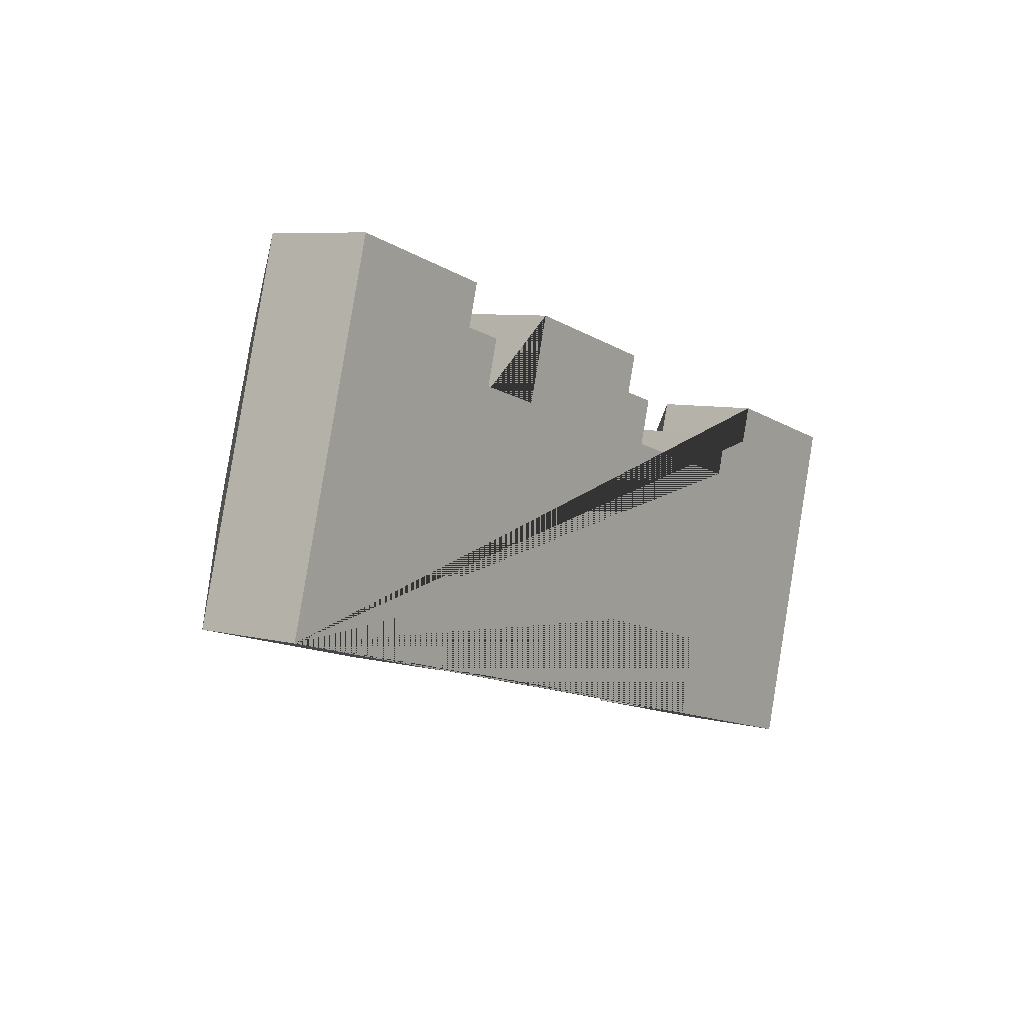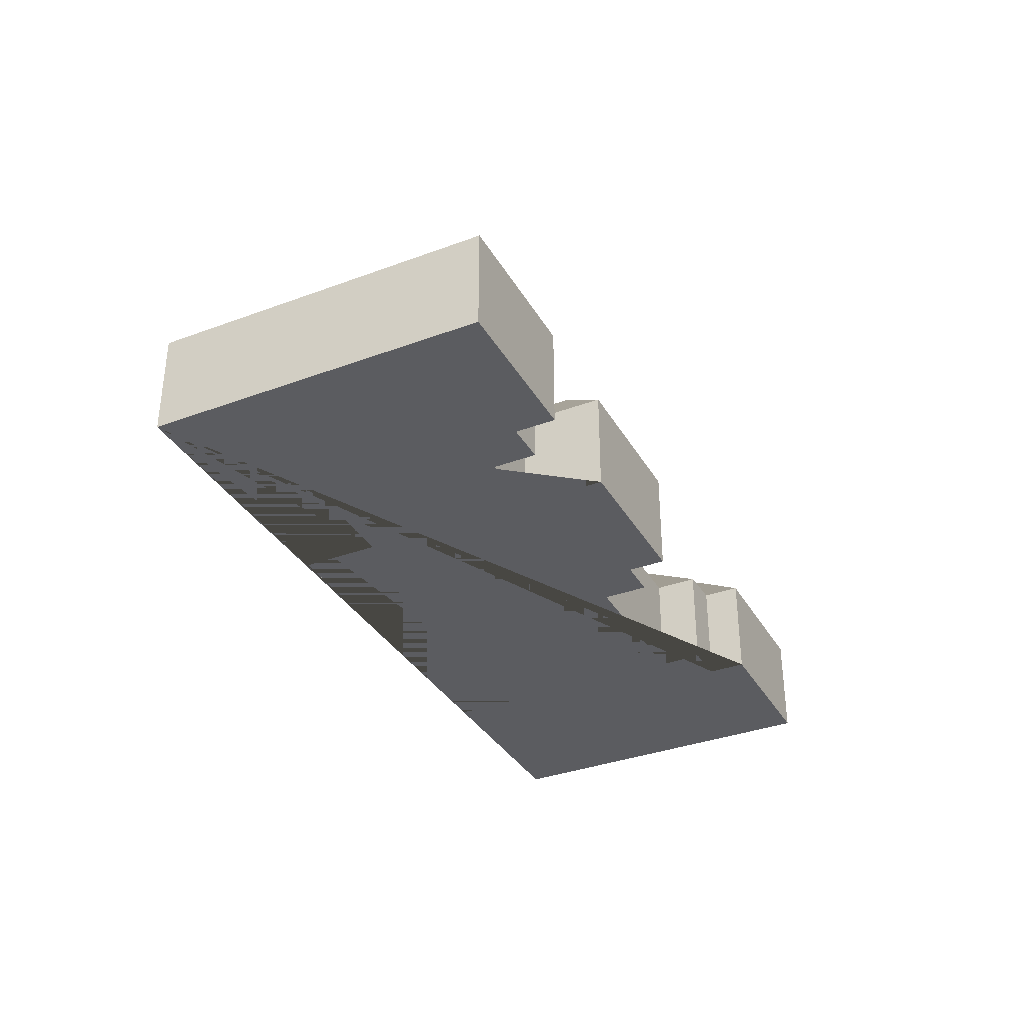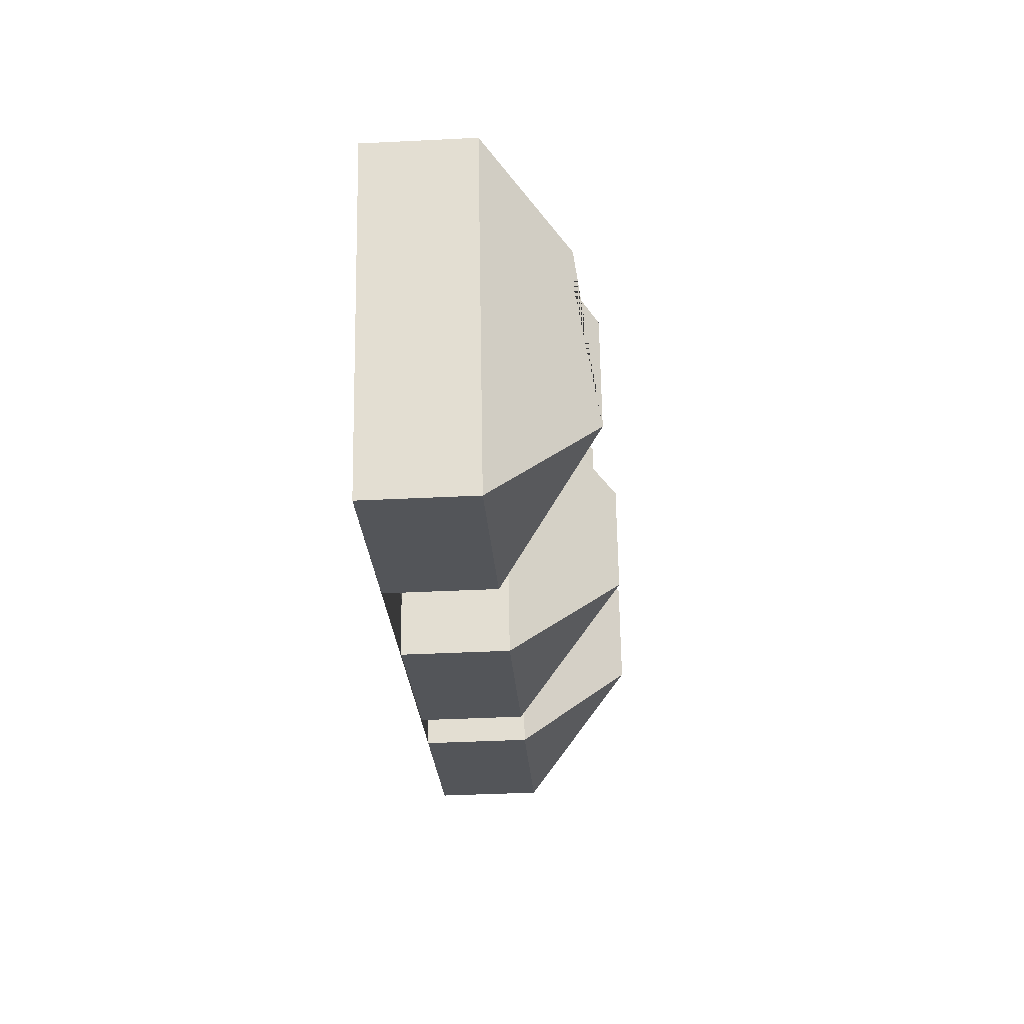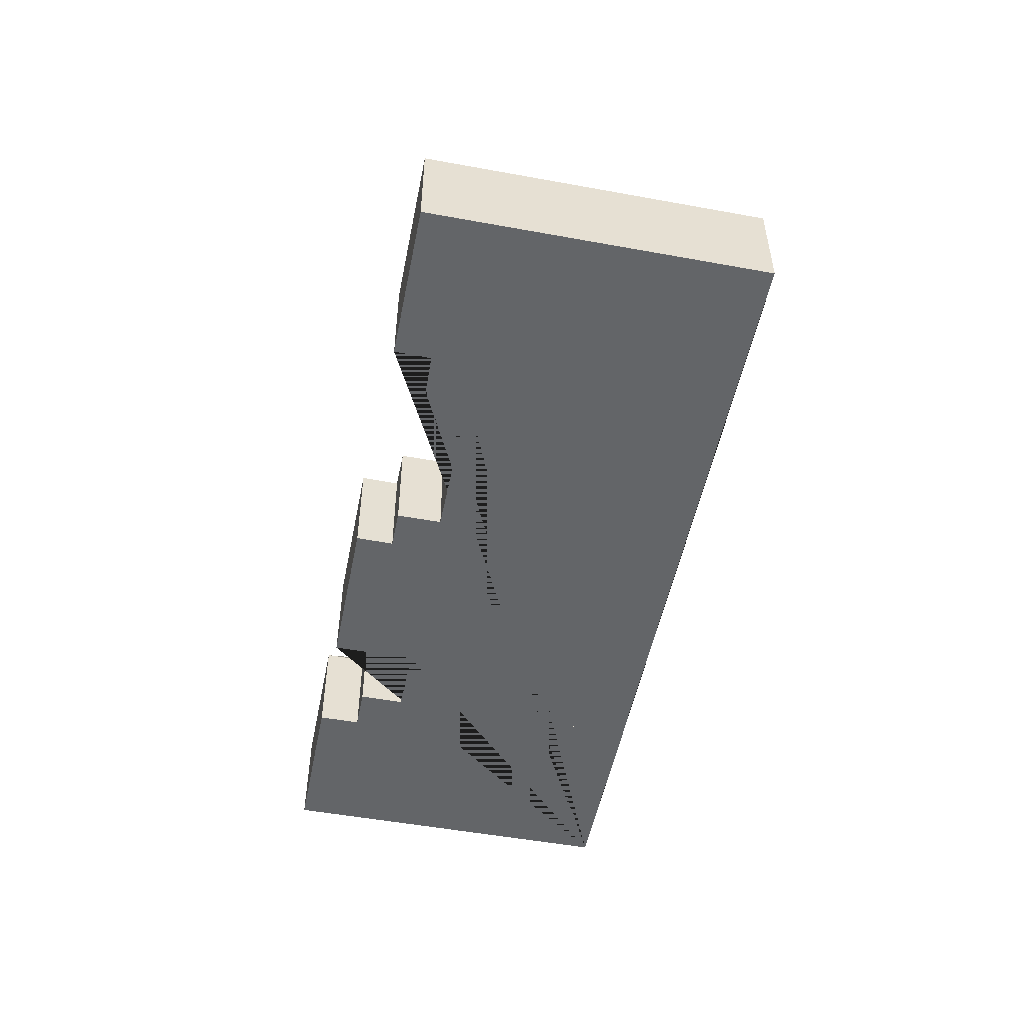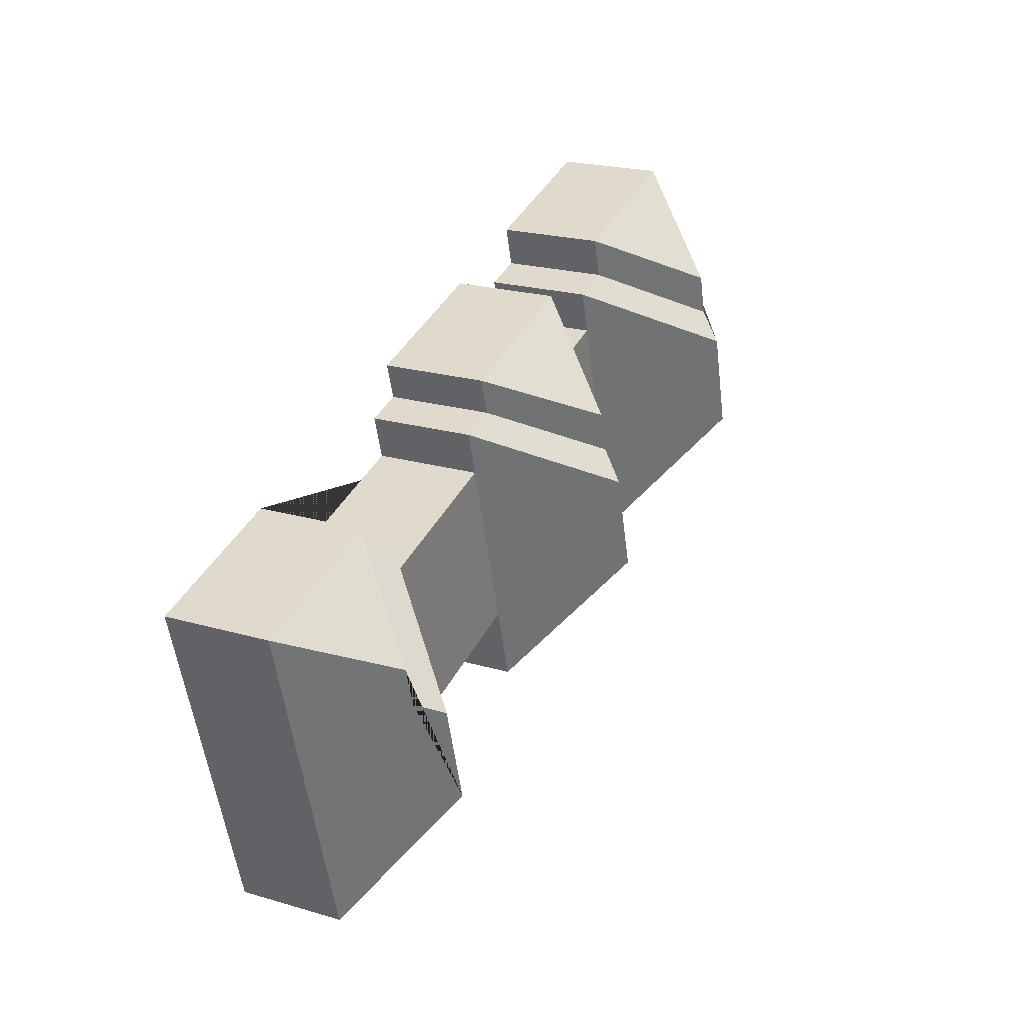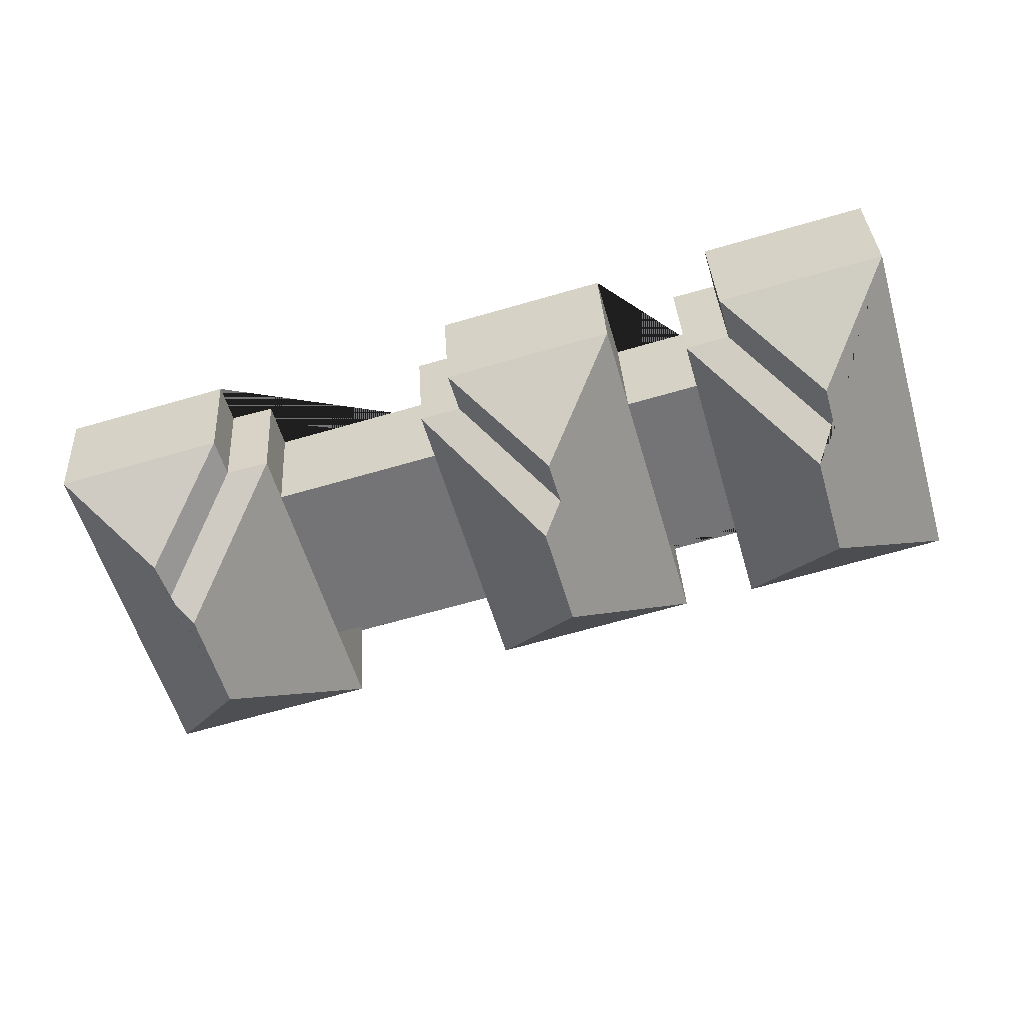
<metadata>
{"format":"obj","ext":"obj","renderer":"f3d","projection":"perspective","resolution":1024,"background":"white","views":[{"elev":7.3,"azim":-53.9,"up":"+Z"},{"elev":-34.9,"azim":-47.8,"up":"+Y"},{"elev":-40.0,"azim":93.5,"up":"+Z"},{"elev":-51.4,"azim":94.6,"up":"+Y"},{"elev":22.4,"azim":116.6,"up":"+Z"},{"elev":34.0,"azim":176.8,"up":"+Z"}]}
</metadata>
<code>
o BK39_500_001047_0002
v 32.61 75 -258.1
v 171.5 75 -297.5
v 606.6 75 -419.6
v 469 75 -380.5
v 220.1 75 -309
v 357.7 75 -348
v 484.6 75 -325.3
v 187.5 75 -240.8
v 373.2 75 -293.6
v 235.6 75 -254.5
v 127 152.5 -207.5
v 313.8 152.3 -260
v 562.3 145 -329.8
v 147.1 152.5 -136.8
v 333.9 152.3 -189.3
v 582.3 145 -259.5
v 135.5 136.1 -118.2
v 322.6 136.3 -170.7
v 599.7 130.6 -248.7
v 270.5 75 -131.5
v 408.3 75 -169.7
v 222.4 75 -117.9
v 519.8 75 -201.3
v 607.7 130.4 -221
v 331 136.5 -141.8
v 143.8 136.1 -88.51
v 528.2 75 -171.7
v 231.2 75 -87.08
v 202.2 75 -79.08
v 417.1 75 -138.6
v 390.2 75 -131
v 556.5 75 -178.8
v 673.3 75 -184.3
v 564.1 75 -153.3
v 286.9 75 -73.65
v 397.8 75 -105.1
v 100.3 75 -19.45
v 210.1 75 -50.61
v 32.61 0 -258.1
v 171.5 0 -297.5
v 187.5 0 -240.8
v 235.6 0 -254.5
v 220.1 0 -309
v 357.7 0 -348
v 373.2 0 -293.6
v 484.6 0 -325.3
v 469 0 -380.5
v 606.6 0 -419.6
v 673.3 0 -184.3
v 564.1 0 -153.3
v 556.5 0 -178.8
v 528.2 0 -171.7
v 519.8 0 -201.3
v 408.3 0 -169.7
v 417.1 0 -138.6
v 390.2 0 -131
v 397.8 0 -105.1
v 286.9 0 -73.65
v 270.5 0 -131.5
v 222.4 0 -117.9
v 231.2 0 -87.08
v 202.2 0 -79.08
v 210.1 0 -50.61
v 100.3 0 -19.45
f 37 26 38
f 37 1 11 14 17 26
f 1 2 11
f 2 8 22 28 14 11
f 14 28 29 17
f 17 29 38 26
f 22 20 10 8
f 35 36 25
f 20 35 25 18 15 12 5 10
f 25 18 31 36
f 31 30 15 18
f 30 21 9 6 12 15
f 6 5 12
f 9 7 23 21
f 23 27 16 13 4 7
f 4 3 13
f 13 16 19 24 33 3
f 19 32 27 16
f 19 24 34 32
f 34 33 24
f 39 40 41 42 43 44 45 46 47 48 49 50 51 52 53 54 55 56 57 58 59 60 61 62 63 64
f 1 39 40 2
f 2 40 41 8
f 8 41 42 10
f 10 42 43 5
f 5 43 44 6
f 6 44 45 9
f 9 45 46 7
f 7 46 47 4
f 4 47 48 3
f 3 48 49 33
f 33 49 50 34
f 34 50 51 32
f 32 51 52 27
f 27 52 53 23
f 23 53 54 21
f 21 54 55 30
f 30 55 56 31
f 31 56 57 36
f 36 57 58 35
f 35 58 59 20
f 20 59 60 22
f 22 60 61 28
f 28 61 62 29
f 29 62 63 38
f 38 63 64 37
f 37 64 39 1

</code>
